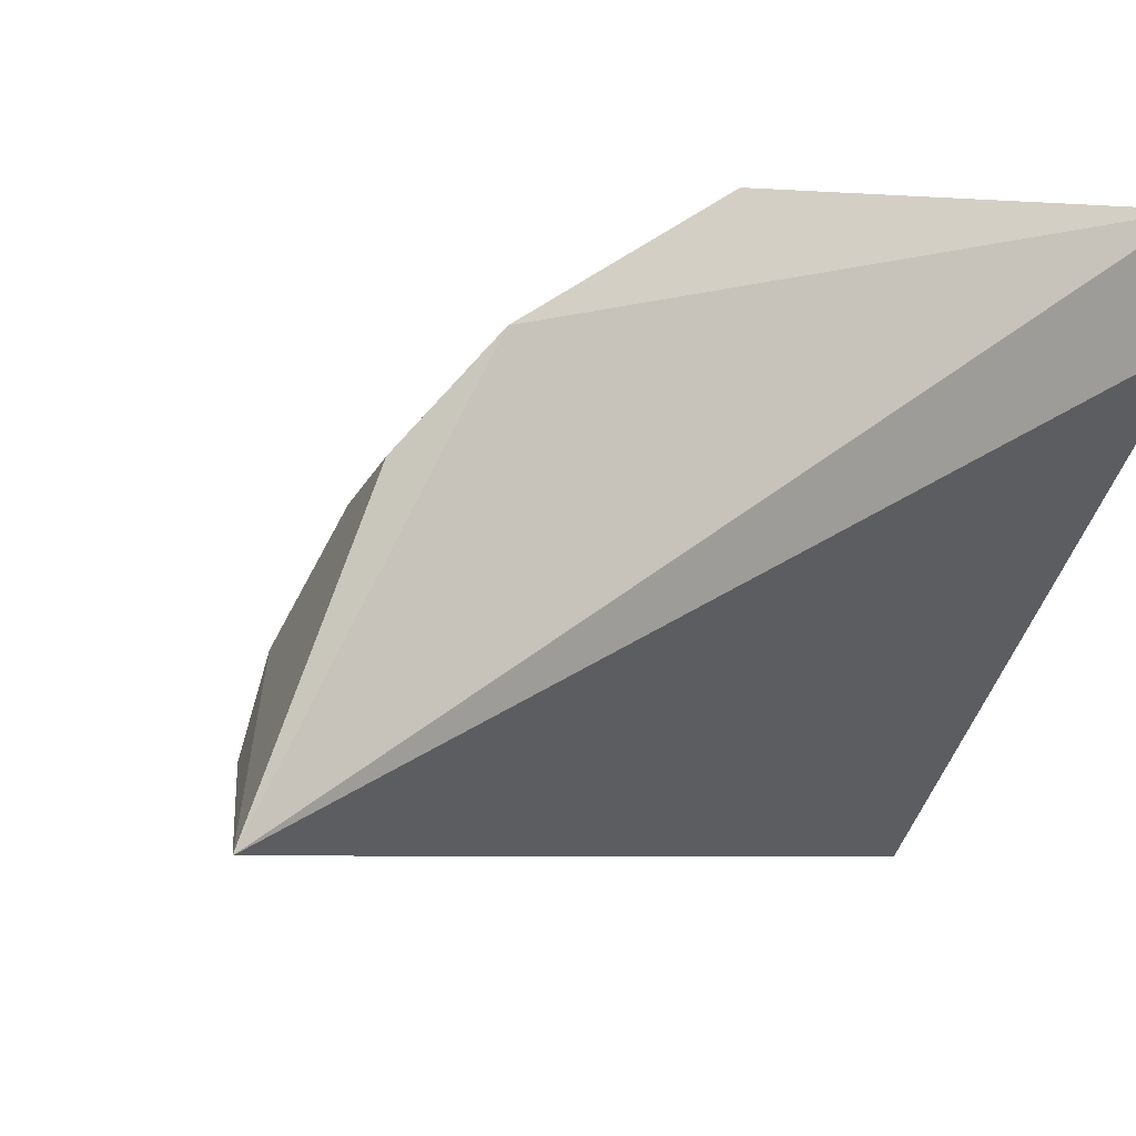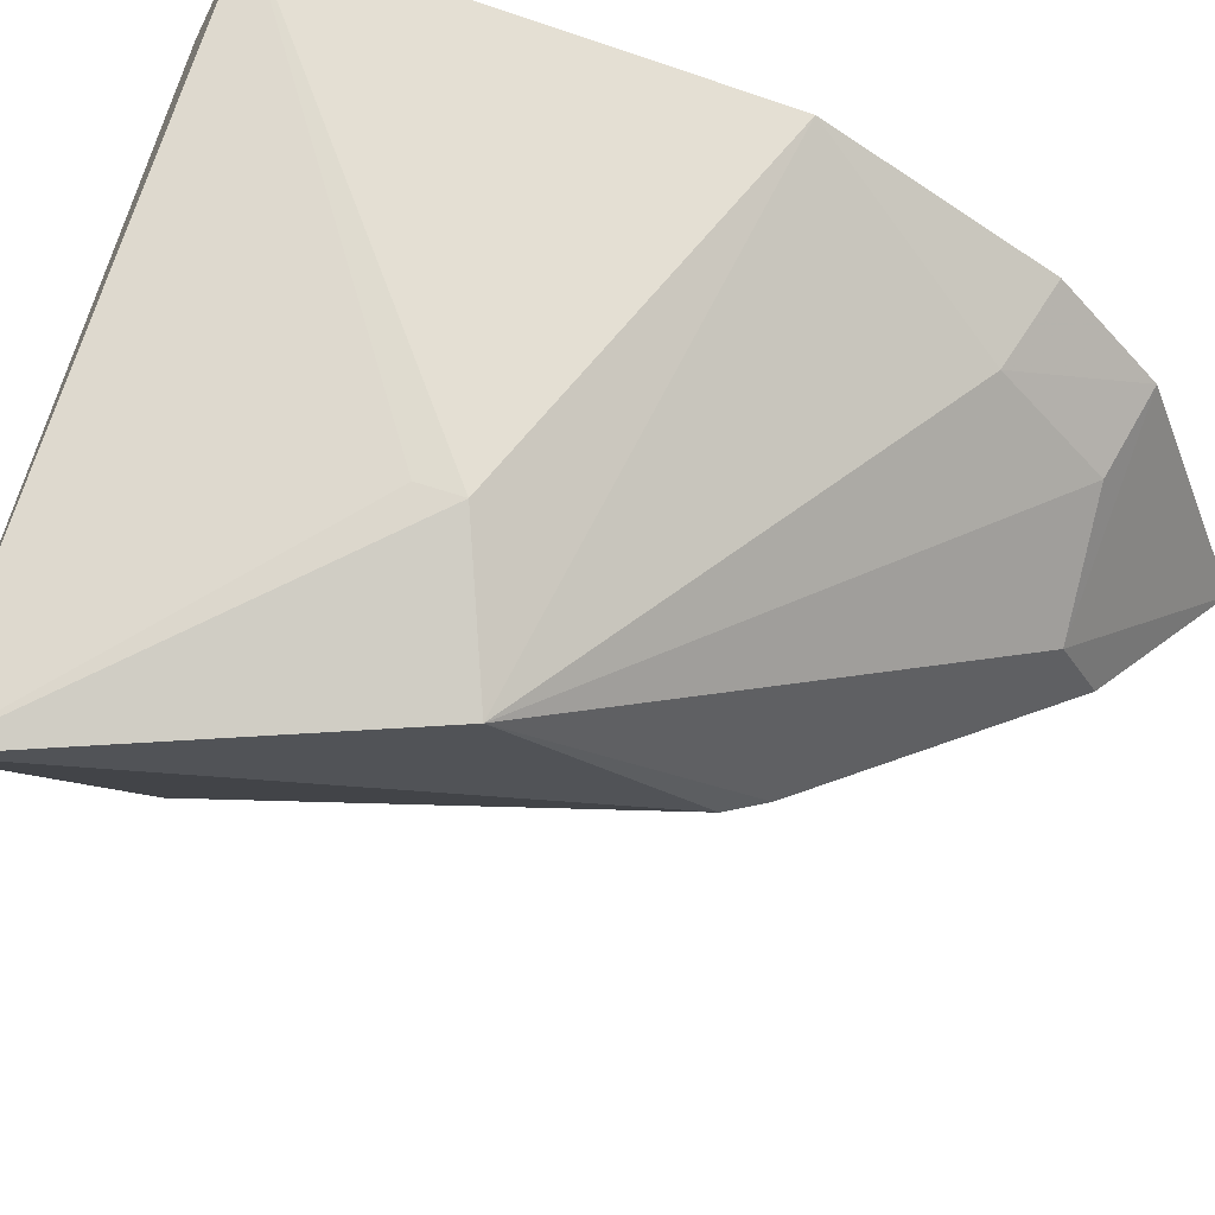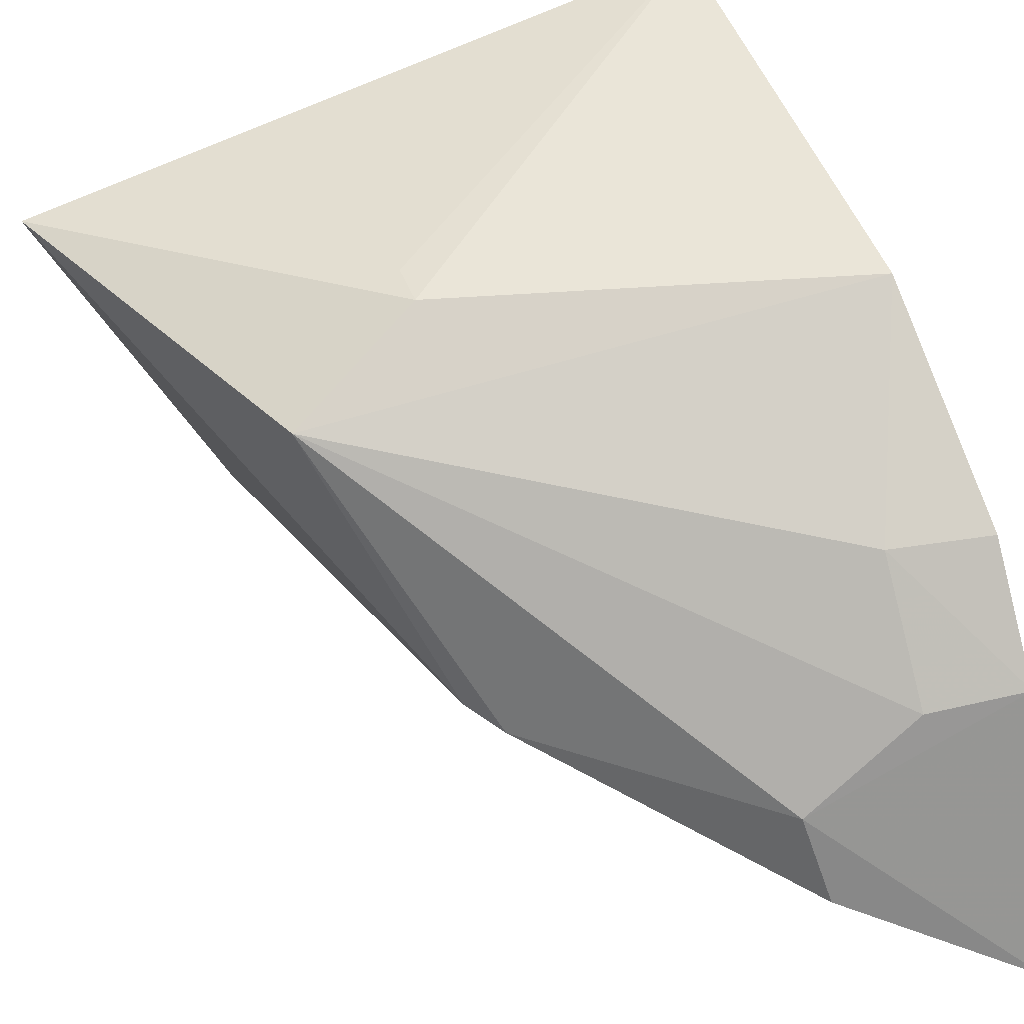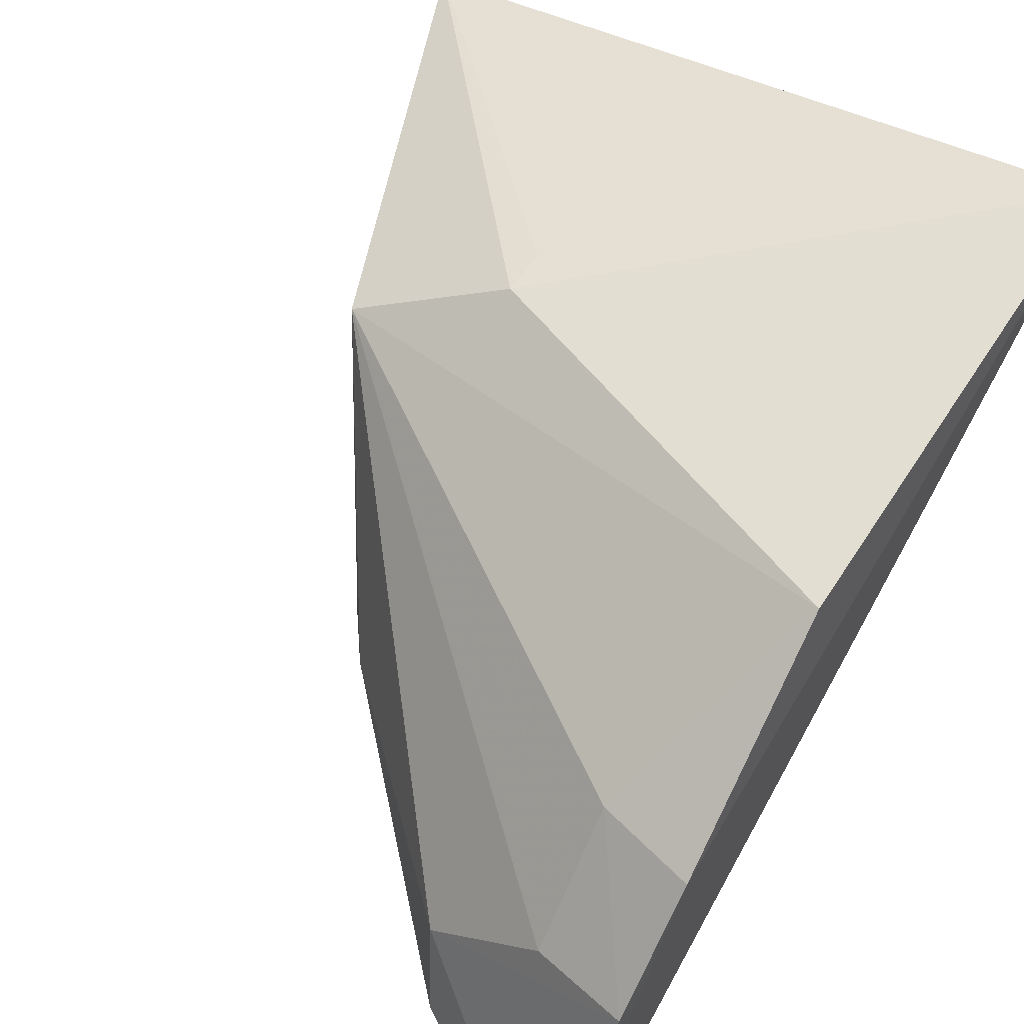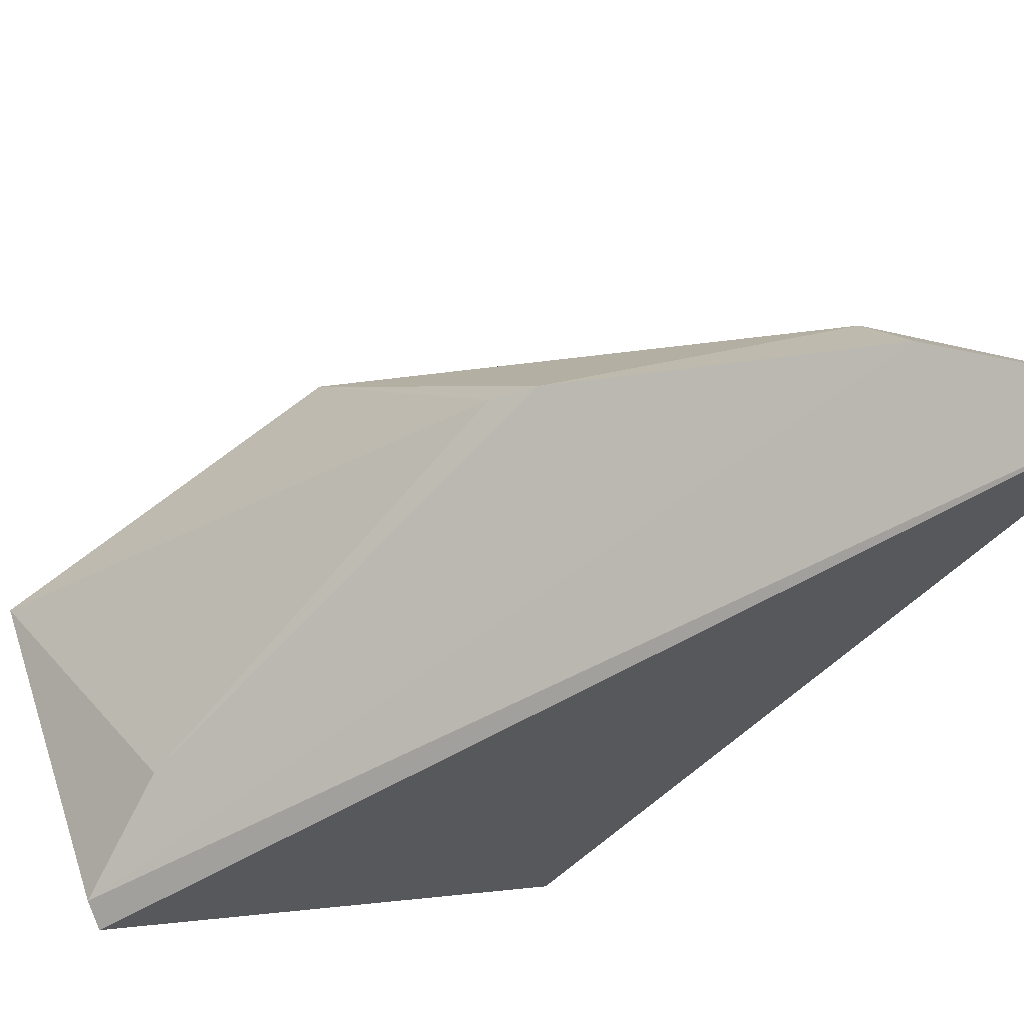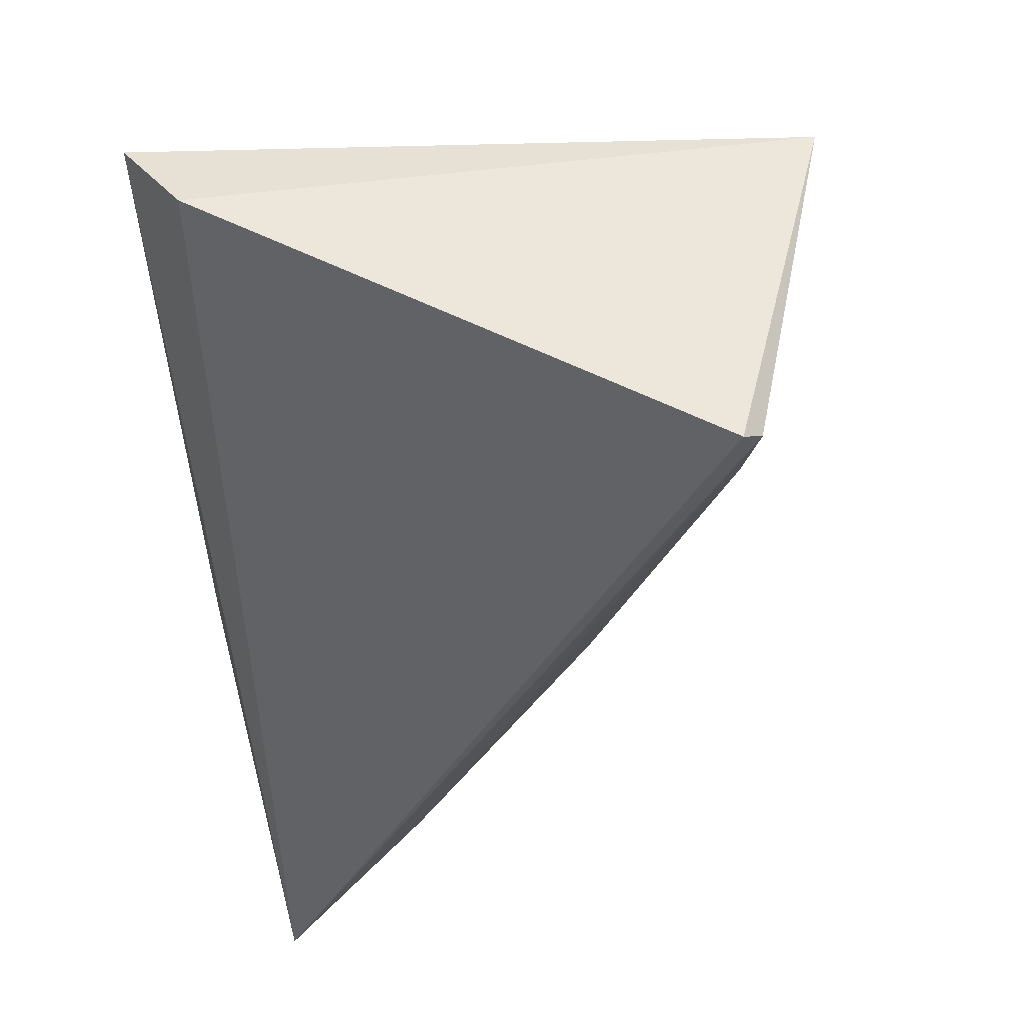
<metadata>
{"format":"obj","ext":"obj","renderer":"f3d","projection":"perspective","resolution":1024,"background":"white","views":[{"elev":-10.5,"azim":-121.4,"up":"+Y"},{"elev":59.1,"azim":108.3,"up":"+Y"},{"elev":43.4,"azim":159.6,"up":"+Y"},{"elev":57.8,"azim":-145.8,"up":"+Y"},{"elev":-65.5,"azim":150.6,"up":"+Y"},{"elev":62.8,"azim":-13.6,"up":"+Z"}]}
</metadata>
<code>
v -0.0004891 0.06169 0.03757
v -0.006825 0.04824 0.03938
v -0.01057 0.05207 0.01726
v -0.02769 0.04485 0.00402
v -0.02717 0.06721 0.03777
v -0.02065 0.04812 0.007416
v -0.00677 0.04963 0.03439
v -0.02546 0.0634 0.03922
v -0.02734 0.06494 0.01988
v -0.01166 0.05161 0.01587
v -0.007678 0.04801 0.04012
v -0.01185 0.06396 0.0254
v -0.02784 0.05552 0.008153
v -0.01185 0.06401 0.02709
v -0.006565 0.06125 0.02319
v -0.01985 0.05148 0.008705
v -0.02788 0.05956 0.0118
v -0.02417 0.05494 0.008918
v -0.02414 0.05927 0.01273
f 6 2 4
f 7 1 2
f 7 3 1
f 7 2 6
f 8 1 5
f 8 5 4
f 10 7 6
f 10 3 7
f 11 2 1
f 11 1 8
f 11 8 4
f 11 4 2
f 12 9 5
f 14 12 5
f 14 5 1
f 14 1 12
f 15 12 1
f 15 1 3
f 15 3 10
f 15 9 12
f 16 6 4
f 16 4 13
f 16 15 10
f 16 10 6
f 17 13 4
f 17 4 5
f 17 5 9
f 18 16 13
f 18 15 16
f 19 17 9
f 19 9 15
f 19 15 18
f 19 18 13
f 19 13 17

</code>
